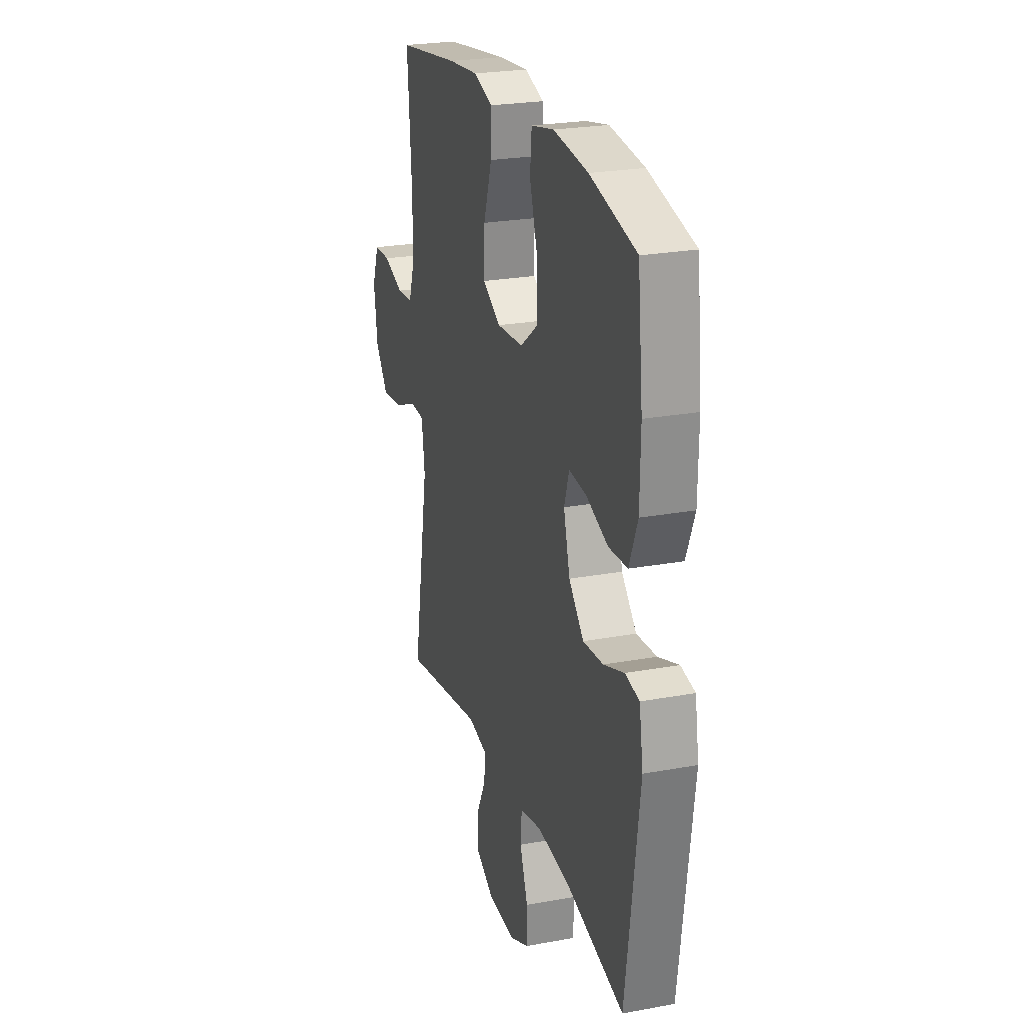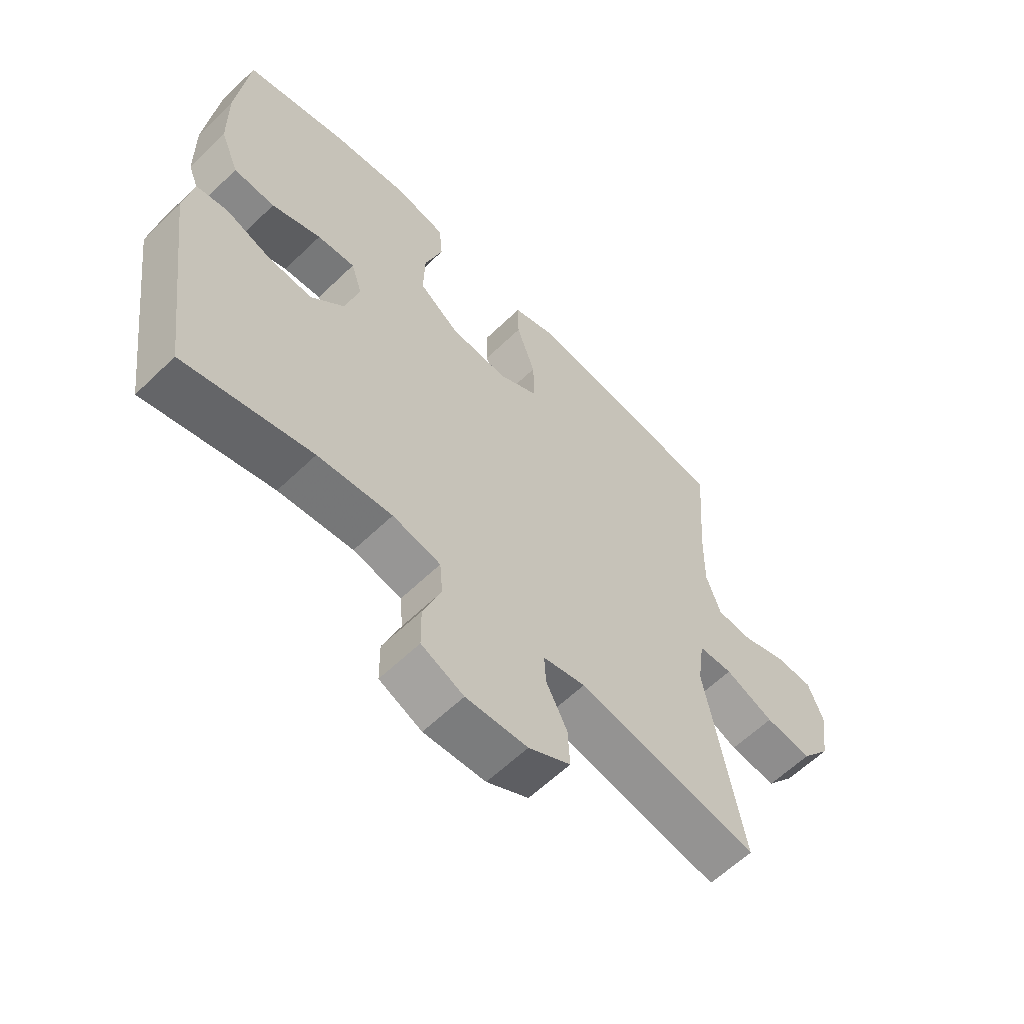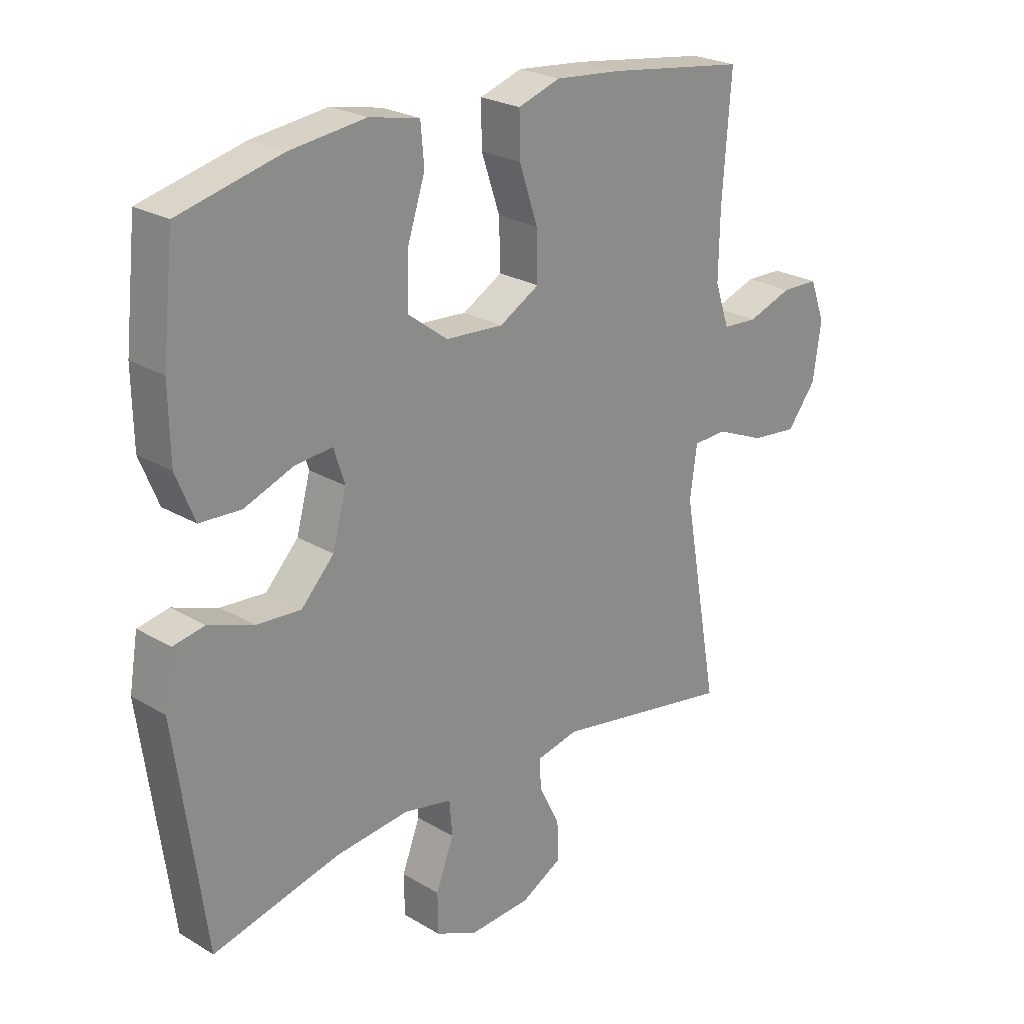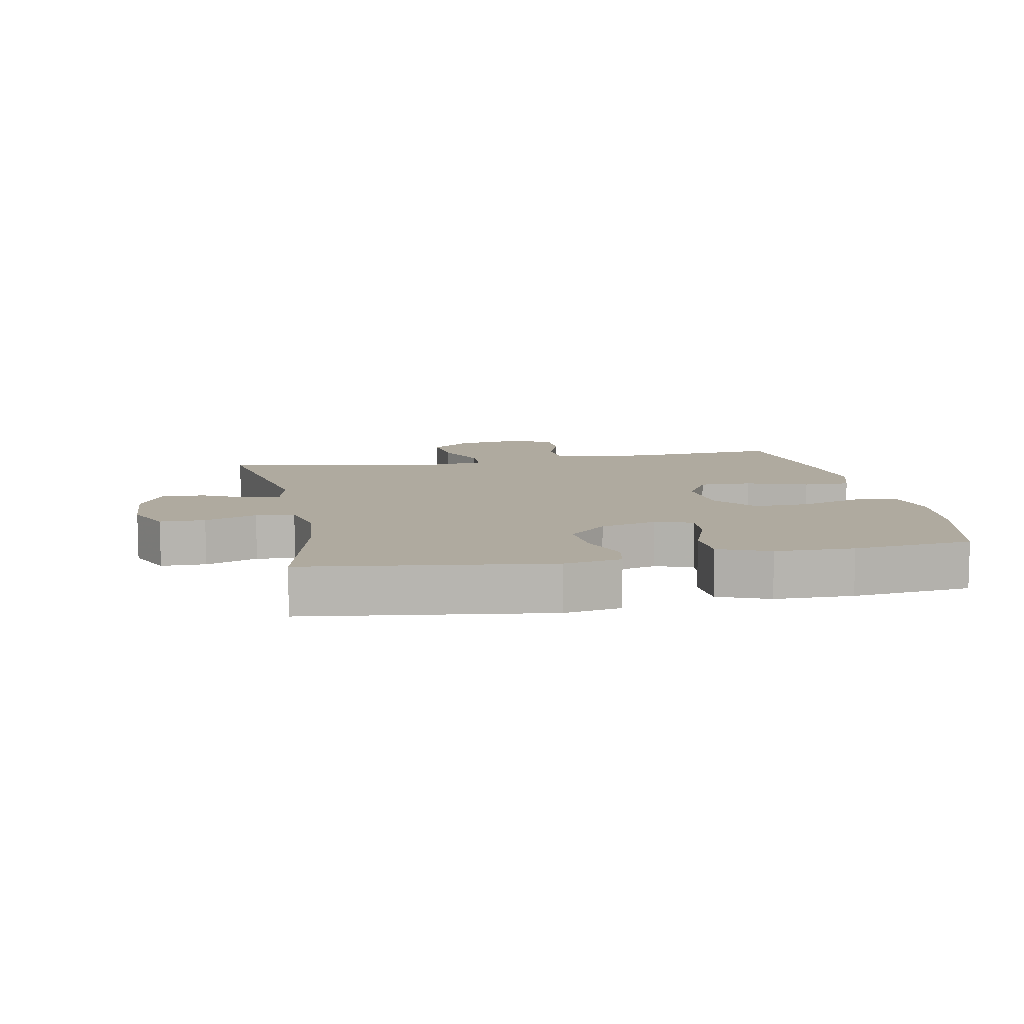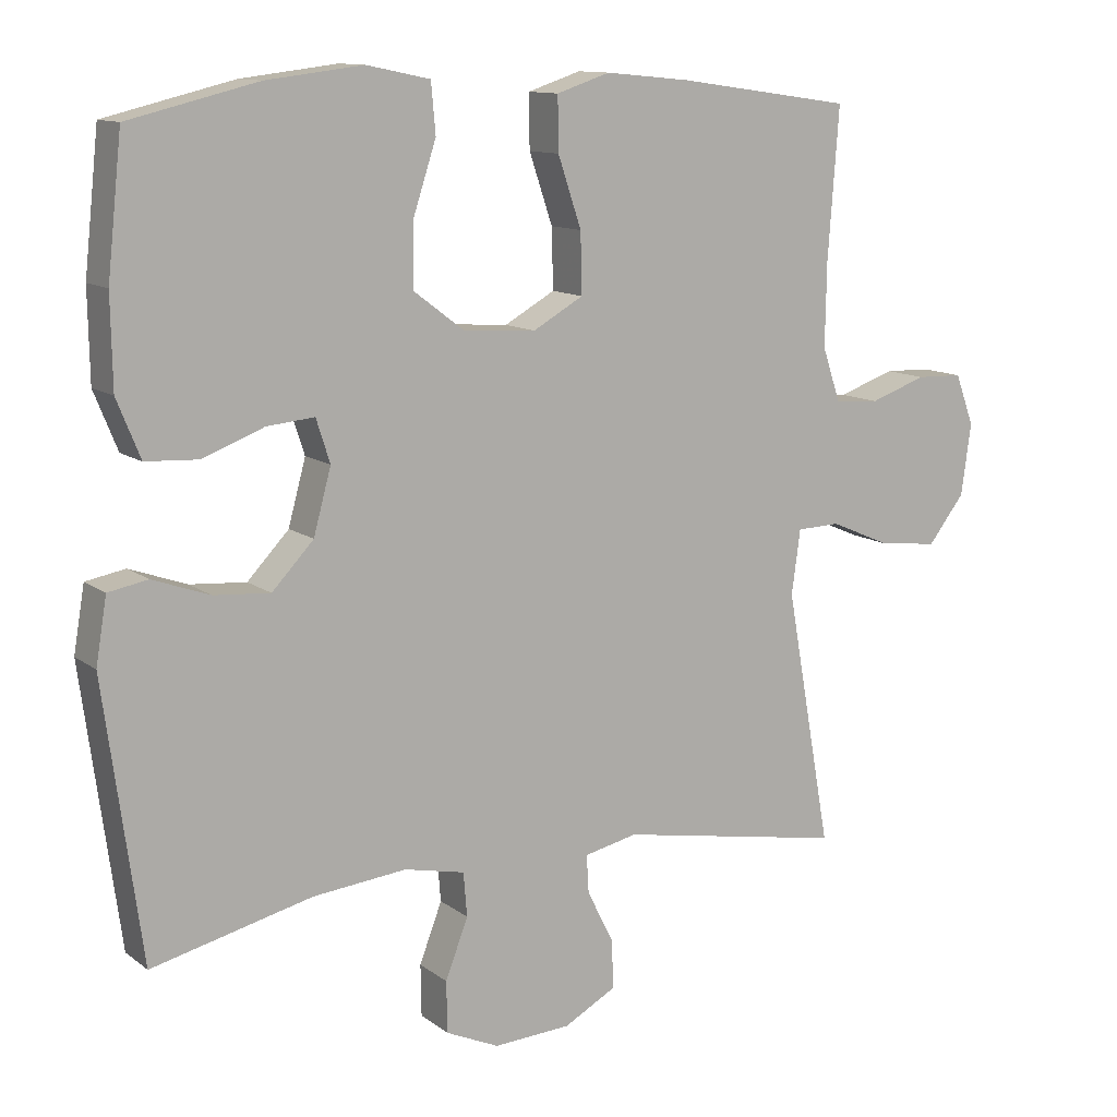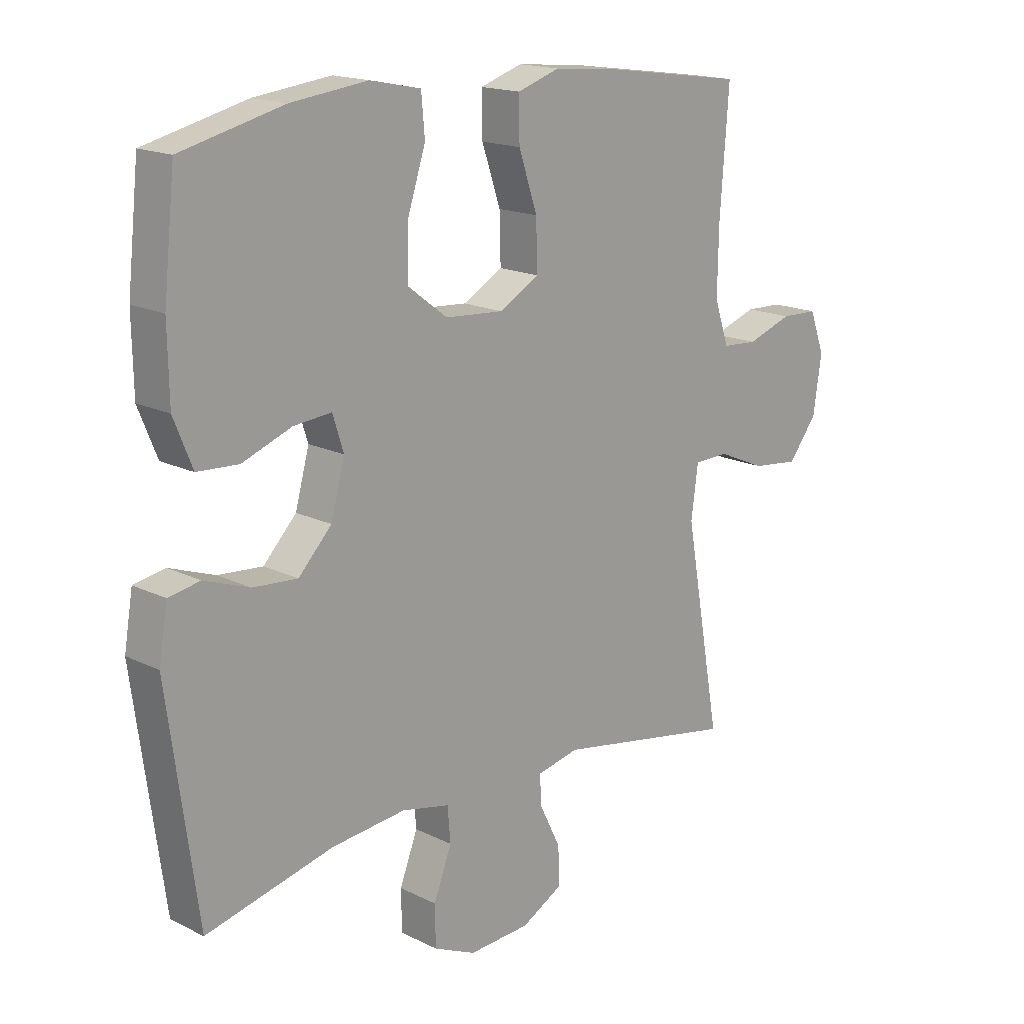
<metadata>
{"format":"obj","ext":"obj","renderer":"f3d","projection":"perspective","resolution":1024,"background":"white","views":[{"elev":24.3,"azim":-106.9,"up":"+Z"},{"elev":-60.8,"azim":-45.5,"up":"+Z"},{"elev":24.3,"azim":-45.6,"up":"+Z"},{"elev":9.5,"azim":-101.2,"up":"+Y"},{"elev":11.8,"azim":-31.0,"up":"+Z"},{"elev":16.9,"azim":-45.1,"up":"+Z"}]}
</metadata>
<code>
v -0.5 0.07 -0.5
v -0.551 0.07 -0.124
v -0.536 0.07 -0.035
v -0.482 0.07 -0.025
v -0.404 0.07 -0.053
v -0.327 0.07 -0.059
v -0.27 0.07 0.001
v -0.246 0.07 0.089
v -0.265 0.07 0.148
v -0.33 0.07 0.142
v -0.415 0.07 0.11
v -0.486 0.07 0.114
v -0.518 0.07 0.193
v -0.52 0.07 0.315
v -0.5 0.07 0.5
v -0.324 0.07 0.543
v -0.192 0.07 0.559
v -0.105 0.07 0.541
v -0.099 0.07 0.473
v -0.13 0.07 0.378
v -0.132 0.07 0.291
v -0.063 0.07 0.239
v 0.037 0.07 0.232
v 0.106 0.07 0.271
v 0.104 0.07 0.353
v 0.072 0.07 0.448
v 0.071 0.07 0.521
v 0.144 0.07 0.545
v 0.26 0.07 0.534
v 0.5 0.07 0.5
v 0.485 0.07 0.296
v 0.483 0.07 0.181
v 0.508 0.07 0.107
v 0.569 0.07 0.103
v 0.647 0.07 0.13
v 0.711 0.07 0.128
v 0.737 0.07 0.058
v 0.723 0.07 -0.04
v 0.673 0.07 -0.104
v 0.592 0.07 -0.095
v 0.508 0.07 -0.059
v 0.449 0.07 -0.061
v 0.437 0.07 -0.149
v 0.5 0.07 -0.5
v 0.188 0.07 -0.444
v 0.115 0.07 -0.46
v 0.118 0.07 -0.512
v 0.154 0.07 -0.584
v 0.157 0.07 -0.651
v 0.085 0.07 -0.69
v -0.021 0.07 -0.696
v -0.094 0.07 -0.663
v -0.095 0.07 -0.593
v -0.064 0.07 -0.512
v -0.069 0.07 -0.452
v -0.152 0.07 -0.434
v -0.28 0.07 -0.447
v -0.5 0 -0.5
v -0.551 0 -0.124
v -0.536 0 -0.035
v -0.482 0 -0.025
v -0.404 0 -0.053
v -0.327 0 -0.059
v -0.27 0 0.001
v -0.246 0 0.089
v -0.265 0 0.148
v -0.33 0 0.142
v -0.415 0 0.11
v -0.486 0 0.114
v -0.518 0 0.193
v -0.52 0 0.315
v -0.5 0 0.5
v -0.324 0 0.543
v -0.192 0 0.559
v -0.105 0 0.541
v -0.099 0 0.473
v -0.13 0 0.378
v -0.132 0 0.291
v -0.063 0 0.239
v 0.037 0 0.232
v 0.106 0 0.271
v 0.104 0 0.353
v 0.072 0 0.448
v 0.071 0 0.521
v 0.144 0 0.545
v 0.26 0 0.534
v 0.5 0 0.5
v 0.485 0 0.296
v 0.483 0 0.181
v 0.508 0 0.107
v 0.569 0 0.103
v 0.647 0 0.13
v 0.711 0 0.128
v 0.737 0 0.058
v 0.723 0 -0.04
v 0.673 0 -0.104
v 0.592 0 -0.095
v 0.508 0 -0.059
v 0.449 0 -0.061
v 0.437 0 -0.149
v 0.5 0 -0.5
v 0.188 0 -0.444
v 0.115 0 -0.46
v 0.118 0 -0.512
v 0.154 0 -0.584
v 0.157 0 -0.651
v 0.085 0 -0.69
v -0.021 0 -0.696
v -0.094 0 -0.663
v -0.095 0 -0.593
v -0.064 0 -0.512
v -0.069 0 -0.452
v -0.152 0 -0.434
v -0.28 0 -0.447
f 51 52 53 54
f 51 54 55
f 50 51 55
f 47 48 49 50
f 46 47 50 55
f 45 46 55 56
f 43 44 45
f 42 43 45 56
f 38 39 40 41
f 38 41 42
f 37 38 42
f 34 35 36 37
f 33 34 37 42
f 32 33 42 56
f 28 29 30 31
f 25 26 27 28
f 24 25 28 31
f 23 24 31 32
f 17 18 19 20
f 17 20 21
f 16 17 21
f 15 16 21
f 14 15 21 22
f 10 11 12 13
f 9 10 13 14
f 2 3 4 5
f 57 1 2 5
f 57 5 6
f 56 57 6 7
f 22 23 32 56
f 22 56 7 8
f 9 14 22
f 8 9 22
f 111 110 109 108
f 112 111 108
f 112 108 107
f 107 106 105 104
f 112 107 104 103
f 113 112 103 102
f 102 101 100
f 113 102 100 99
f 98 97 96 95
f 99 98 95
f 99 95 94
f 94 93 92 91
f 99 94 91 90
f 113 99 90 89
f 88 87 86 85
f 85 84 83 82
f 88 85 82 81
f 89 88 81 80
f 77 76 75 74
f 78 77 74
f 78 74 73
f 78 73 72
f 79 78 72 71
f 70 69 68 67
f 71 70 67 66
f 62 61 60 59
f 62 59 58 114
f 63 62 114
f 64 63 114 113
f 113 89 80 79
f 65 64 113 79
f 79 71 66
f 79 66 65
f 1 58 59 2
f 2 59 60 3
f 3 60 61 4
f 4 61 62 5
f 5 62 63 6
f 6 63 64 7
f 7 64 65 8
f 8 65 66 9
f 9 66 67 10
f 10 67 68 11
f 11 68 69 12
f 12 69 70 13
f 13 70 71 14
f 14 71 72 15
f 15 72 73 16
f 16 73 74 17
f 17 74 75 18
f 18 75 76 19
f 19 76 77 20
f 20 77 78 21
f 21 78 79 22
f 22 79 80 23
f 23 80 81 24
f 24 81 82 25
f 25 82 83 26
f 26 83 84 27
f 27 84 85 28
f 28 85 86 29
f 29 86 87 30
f 30 87 88 31
f 31 88 89 32
f 32 89 90 33
f 33 90 91 34
f 34 91 92 35
f 35 92 93 36
f 36 93 94 37
f 37 94 95 38
f 38 95 96 39
f 39 96 97 40
f 40 97 98 41
f 41 98 99 42
f 42 99 100 43
f 43 100 101 44
f 44 101 102 45
f 45 102 103 46
f 46 103 104 47
f 47 104 105 48
f 48 105 106 49
f 49 106 107 50
f 50 107 108 51
f 51 108 109 52
f 52 109 110 53
f 53 110 111 54
f 54 111 112 55
f 55 112 113 56
f 56 113 114 57
f 57 114 58 1

</code>
